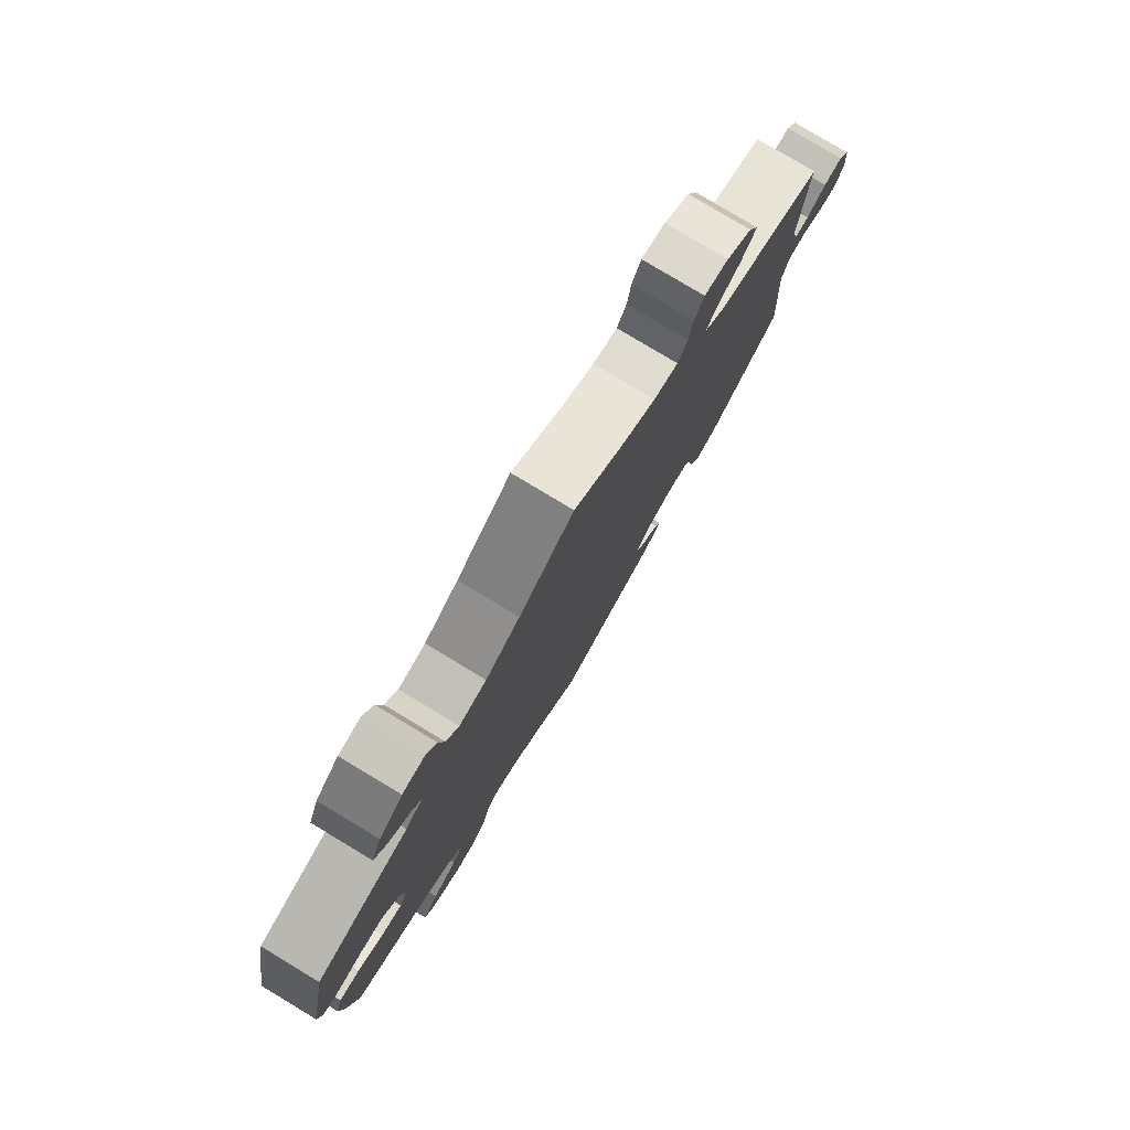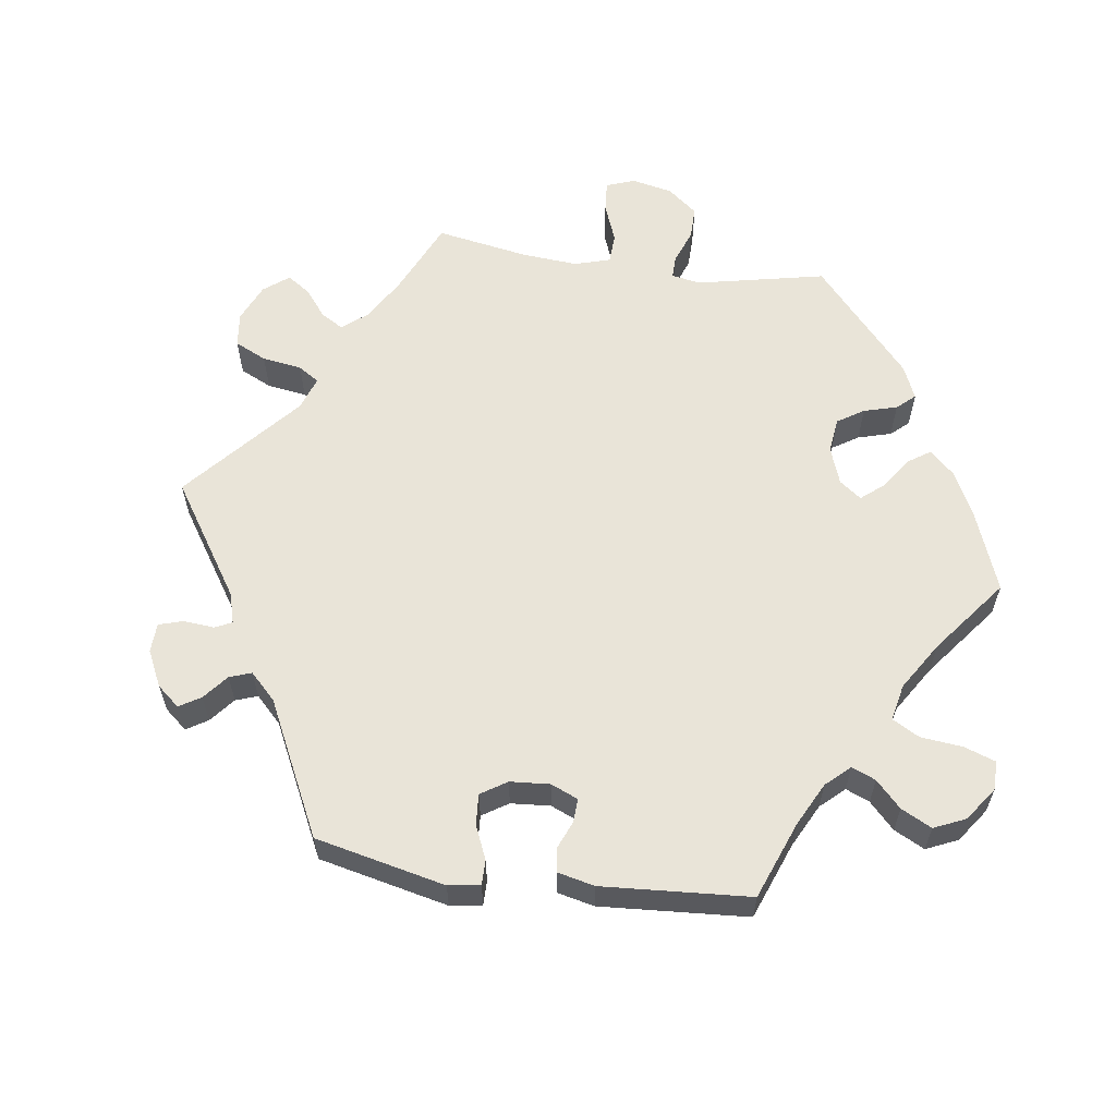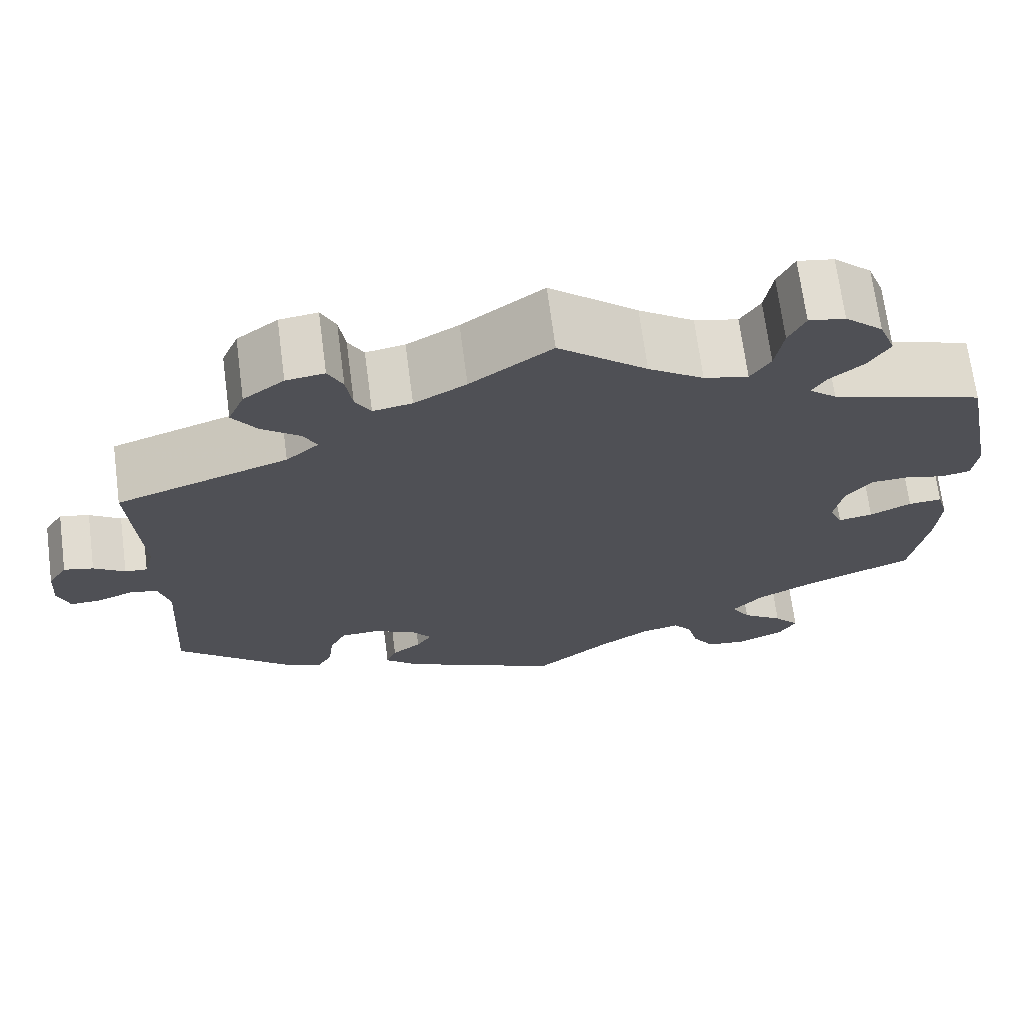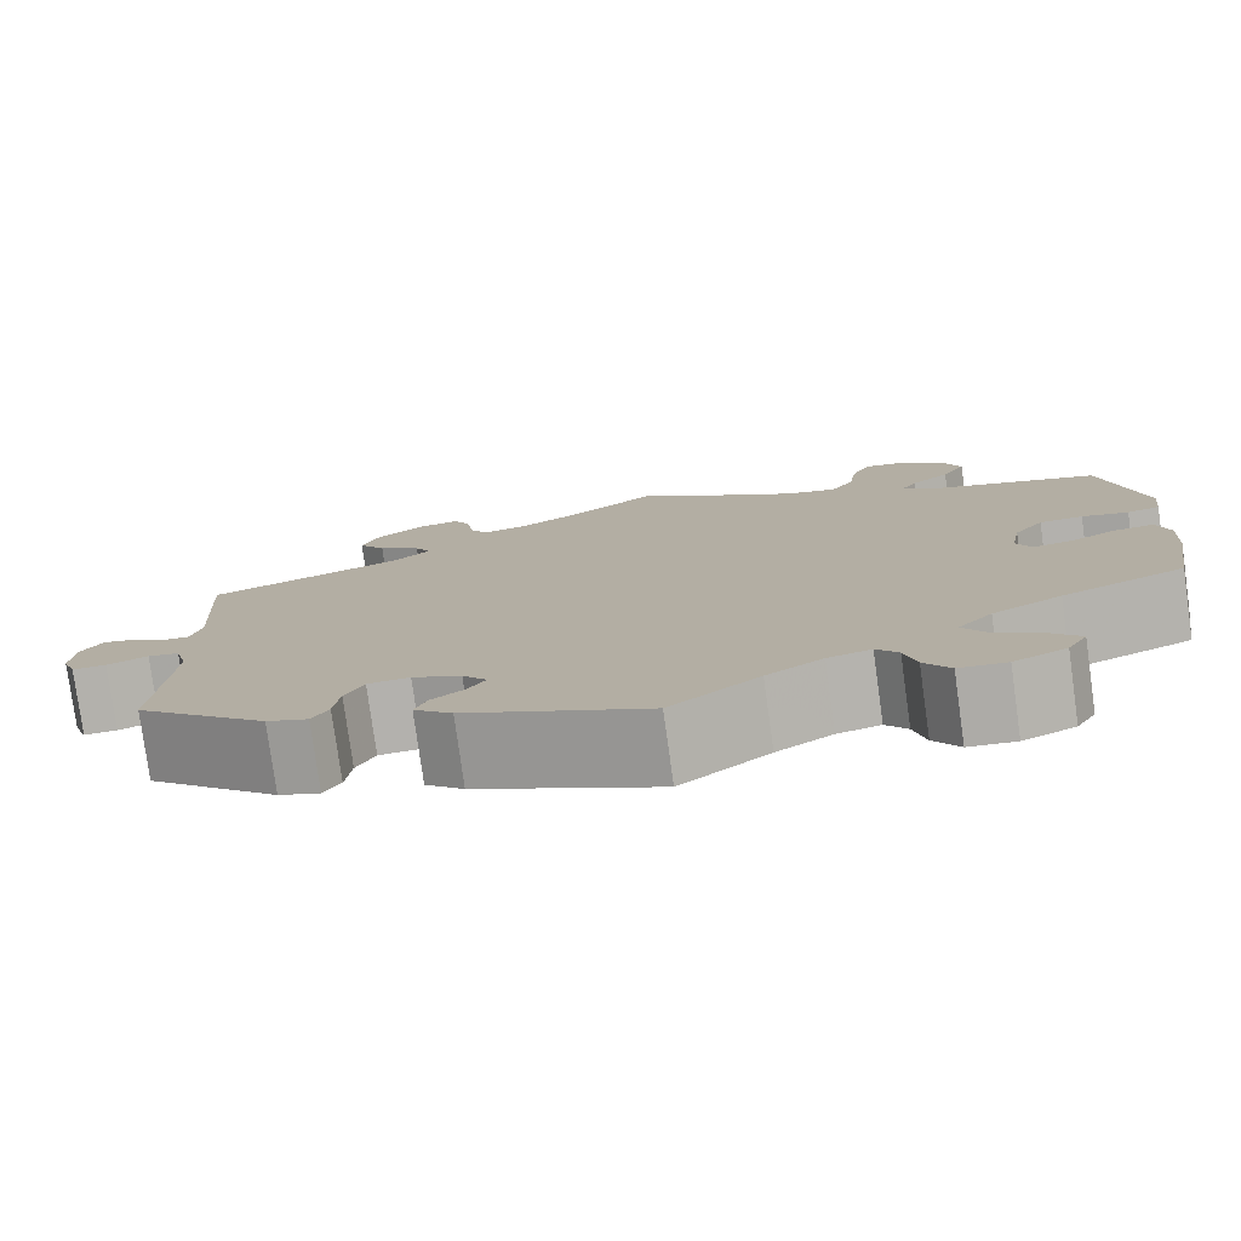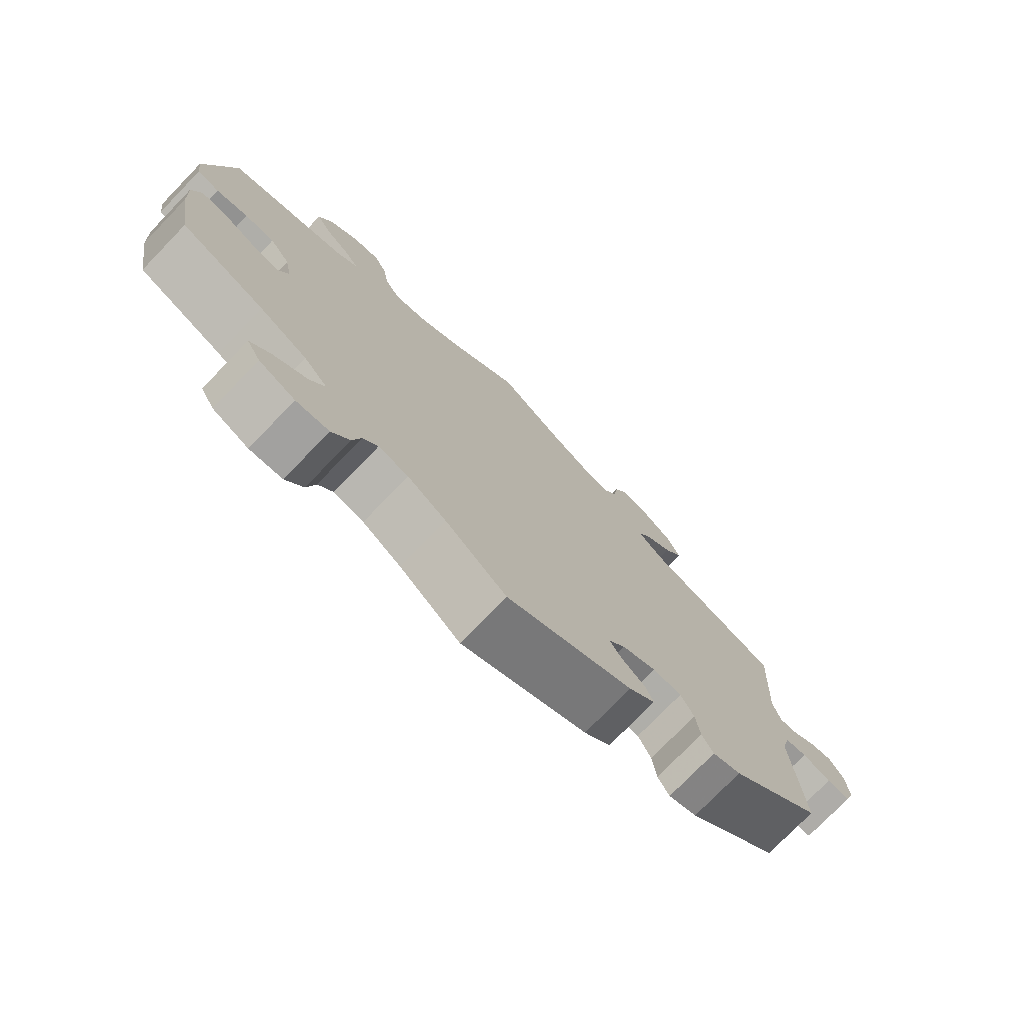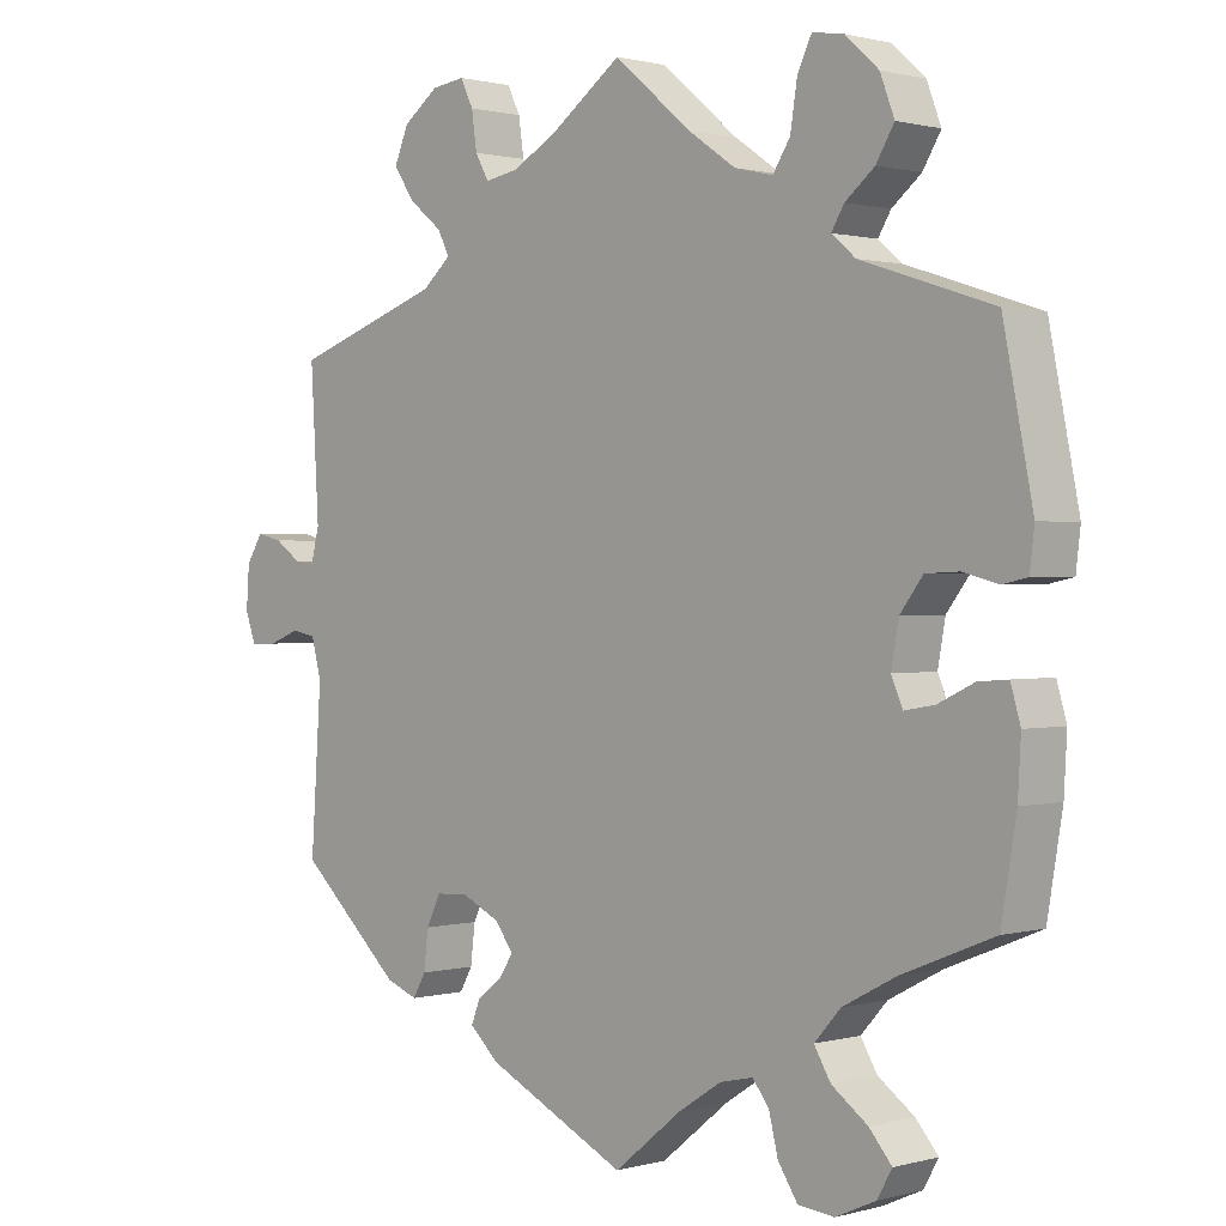
<metadata>
{"format":"obj","ext":"obj","renderer":"f3d","projection":"perspective","resolution":1024,"background":"white","views":[{"elev":79.6,"azim":-59.0,"up":"+Z"},{"elev":59.8,"azim":158.1,"up":"+Y"},{"elev":69.8,"azim":172.5,"up":"+Z"},{"elev":-78.6,"azim":-172.1,"up":"+Z"},{"elev":-76.0,"azim":-44.1,"up":"+Z"},{"elev":0.9,"azim":-134.8,"up":"+Z"}]}
</metadata>
<code>
v -0.09 0.07 -0.505
v -0.147 0.07 -0.468
v -0.191 0.07 -0.458
v -0.213 0.07 -0.487
v -0.225 0.07 -0.536
v -0.251 0.07 -0.576
v -0.299 0.07 -0.581
v -0.352 0.07 -0.557
v -0.372 0.07 -0.522
v -0.342 0.07 -0.487
v -0.294 0.07 -0.452
v -0.272 0.07 -0.415
v -0.307 0.07 -0.376
v -0.377 0.07 -0.339
v -0.5 0.07 -0.289
v -0.52 0.07 -0.169
v -0.524 0.07 -0.098
v -0.511 0.07 -0.053
v -0.472 0.07 -0.056
v -0.424 0.07 -0.079
v -0.384 0.07 -0.086
v -0.369 0.07 -0.051
v -0.379 0.07 0.004
v -0.409 0.07 0.044
v -0.453 0.07 0.046
v -0.5 0.07 0.034
v -0.533 0.07 0.041
v -0.539 0.07 0.092
v -0.5 0.07 0.289
v -0.325 0.07 0.346
v -0.293 0.07 0.373
v -0.31 0.07 0.401
v -0.349 0.07 0.433
v -0.373 0.07 0.473
v -0.354 0.07 0.523
v -0.31 0.07 0.563
v -0.268 0.07 0.57
v -0.249 0.07 0.53
v -0.24 0.07 0.472
v -0.217 0.07 0.436
v -0.166 0.07 0.448
v -0.102 0.07 0.492
v 0 0.07 0.578
v 0.094 0.07 0.51
v 0.154 0.07 0.476
v 0.199 0.07 0.468
v 0.217 0.07 0.5
v 0.224 0.07 0.549
v 0.241 0.07 0.584
v 0.285 0.07 0.578
v 0.332 0.07 0.543
v 0.351 0.07 0.498
v 0.323 0.07 0.457
v 0.279 0.07 0.422
v 0.263 0.07 0.391
v 0.301 0.07 0.358
v 0.5 0.07 0.289
v 0.489 0.07 0.097
v 0.5 0.07 0.054
v 0.526 0.07 0.056
v 0.562 0.07 0.081
v 0.596 0.07 0.089
v 0.618 0.07 0.054
v 0.622 0.07 -0.002
v 0.608 0.07 -0.041
v 0.573 0.07 -0.04
v 0.531 0.07 -0.024
v 0.499 0.07 -0.03
v 0.486 0.07 -0.08
v 0.5 0.07 -0.289
v 0.363 0.07 -0.415
v 0.321 0.07 -0.431
v 0.304 0.07 -0.401
v 0.298 0.07 -0.35
v 0.279 0.07 -0.311
v 0.236 0.07 -0.309
v 0.186 0.07 -0.333
v 0.161 0.07 -0.366
v 0.179 0.07 -0.394
v 0.213 0.07 -0.42
v 0.225 0.07 -0.451
v 0.186 0.07 -0.487
v 0 0.07 -0.578
v -0.09 0 -0.505
v -0.147 0 -0.468
v -0.191 0 -0.458
v -0.213 0 -0.487
v -0.225 0 -0.536
v -0.251 0 -0.576
v -0.299 0 -0.581
v -0.352 0 -0.557
v -0.372 0 -0.522
v -0.342 0 -0.487
v -0.294 0 -0.452
v -0.272 0 -0.415
v -0.307 0 -0.376
v -0.377 0 -0.339
v -0.5 0 -0.289
v -0.52 0 -0.169
v -0.524 0 -0.098
v -0.511 0 -0.053
v -0.472 0 -0.056
v -0.424 0 -0.079
v -0.384 0 -0.086
v -0.369 0 -0.051
v -0.379 0 0.004
v -0.409 0 0.044
v -0.453 0 0.046
v -0.5 0 0.034
v -0.533 0 0.041
v -0.539 0 0.092
v -0.5 0 0.289
v -0.325 0 0.346
v -0.293 0 0.373
v -0.31 0 0.401
v -0.349 0 0.433
v -0.373 0 0.473
v -0.354 0 0.523
v -0.31 0 0.563
v -0.268 0 0.57
v -0.249 0 0.53
v -0.24 0 0.472
v -0.217 0 0.436
v -0.166 0 0.448
v -0.102 0 0.492
v 0 0 0.578
v 0.094 0 0.51
v 0.154 0 0.476
v 0.199 0 0.468
v 0.217 0 0.5
v 0.224 0 0.549
v 0.241 0 0.584
v 0.285 0 0.578
v 0.332 0 0.543
v 0.351 0 0.498
v 0.323 0 0.457
v 0.279 0 0.422
v 0.263 0 0.391
v 0.301 0 0.358
v 0.5 0 0.289
v 0.489 0 0.097
v 0.5 0 0.054
v 0.526 0 0.056
v 0.562 0 0.081
v 0.596 0 0.089
v 0.618 0 0.054
v 0.622 0 -0.002
v 0.608 0 -0.041
v 0.573 0 -0.04
v 0.531 0 -0.024
v 0.499 0 -0.03
v 0.486 0 -0.08
v 0.5 0 -0.289
v 0.363 0 -0.415
v 0.321 0 -0.431
v 0.304 0 -0.401
v 0.298 0 -0.35
v 0.279 0 -0.311
v 0.236 0 -0.309
v 0.186 0 -0.333
v 0.161 0 -0.366
v 0.179 0 -0.394
v 0.213 0 -0.42
v 0.225 0 -0.451
v 0.186 0 -0.487
v 0 0 -0.578
f 82 83 1
f 79 80 81 82
f 78 79 82 1
f 77 78 1 2
f 76 77 2 3
f 71 72 73 74
f 69 70 71 74
f 68 69 74 75
f 64 65 66 67
f 64 67 68
f 63 64 68
f 60 61 62 63
f 59 60 63 68
f 58 59 68 75
f 56 57 58 75
f 51 52 53 54
f 51 54 55
f 50 51 55
f 47 48 49 50
f 46 47 50 55
f 45 46 55
f 44 45 55 56
f 42 43 44 56
f 36 37 38 39
f 36 39 40
f 35 36 40
f 32 33 34 35
f 31 32 35 40
f 30 31 40 41
f 28 29 30
f 25 26 27 28
f 24 25 28 30
f 23 24 30 41
f 17 18 19 20
f 17 20 21
f 14 15 16 17
f 13 14 17 21
f 12 13 21 22
f 8 9 10 11
f 8 11 12
f 7 8 12
f 4 5 6 7
f 3 4 7 12
f 76 3 12 22
f 42 56 75 76
f 41 42 76
f 22 23 41 76
f 84 166 165
f 165 164 163 162
f 84 165 162 161
f 85 84 161 160
f 86 85 160 159
f 157 156 155 154
f 157 154 153 152
f 158 157 152 151
f 150 149 148 147
f 151 150 147
f 151 147 146
f 146 145 144 143
f 151 146 143 142
f 158 151 142 141
f 158 141 140 139
f 137 136 135 134
f 138 137 134
f 138 134 133
f 133 132 131 130
f 138 133 130 129
f 138 129 128
f 139 138 128 127
f 139 127 126 125
f 122 121 120 119
f 123 122 119
f 123 119 118
f 118 117 116 115
f 123 118 115 114
f 124 123 114 113
f 113 112 111
f 111 110 109 108
f 113 111 108 107
f 124 113 107 106
f 103 102 101 100
f 104 103 100
f 100 99 98 97
f 104 100 97 96
f 105 104 96 95
f 94 93 92 91
f 95 94 91
f 95 91 90
f 90 89 88 87
f 95 90 87 86
f 105 95 86 159
f 159 158 139 125
f 159 125 124
f 159 124 106 105
f 1 84 85 2
f 2 85 86 3
f 3 86 87 4
f 4 87 88 5
f 5 88 89 6
f 6 89 90 7
f 7 90 91 8
f 8 91 92 9
f 9 92 93 10
f 10 93 94 11
f 11 94 95 12
f 12 95 96 13
f 13 96 97 14
f 14 97 98 15
f 15 98 99 16
f 16 99 100 17
f 17 100 101 18
f 18 101 102 19
f 19 102 103 20
f 20 103 104 21
f 21 104 105 22
f 22 105 106 23
f 23 106 107 24
f 24 107 108 25
f 25 108 109 26
f 26 109 110 27
f 27 110 111 28
f 28 111 112 29
f 29 112 113 30
f 30 113 114 31
f 31 114 115 32
f 32 115 116 33
f 33 116 117 34
f 34 117 118 35
f 35 118 119 36
f 36 119 120 37
f 37 120 121 38
f 38 121 122 39
f 39 122 123 40
f 40 123 124 41
f 41 124 125 42
f 42 125 126 43
f 43 126 127 44
f 44 127 128 45
f 45 128 129 46
f 46 129 130 47
f 47 130 131 48
f 48 131 132 49
f 49 132 133 50
f 50 133 134 51
f 51 134 135 52
f 52 135 136 53
f 53 136 137 54
f 54 137 138 55
f 55 138 139 56
f 56 139 140 57
f 57 140 141 58
f 58 141 142 59
f 59 142 143 60
f 60 143 144 61
f 61 144 145 62
f 62 145 146 63
f 63 146 147 64
f 64 147 148 65
f 65 148 149 66
f 66 149 150 67
f 67 150 151 68
f 68 151 152 69
f 69 152 153 70
f 70 153 154 71
f 71 154 155 72
f 72 155 156 73
f 73 156 157 74
f 74 157 158 75
f 75 158 159 76
f 76 159 160 77
f 77 160 161 78
f 78 161 162 79
f 79 162 163 80
f 80 163 164 81
f 81 164 165 82
f 82 165 166 83
f 83 166 84 1

</code>
